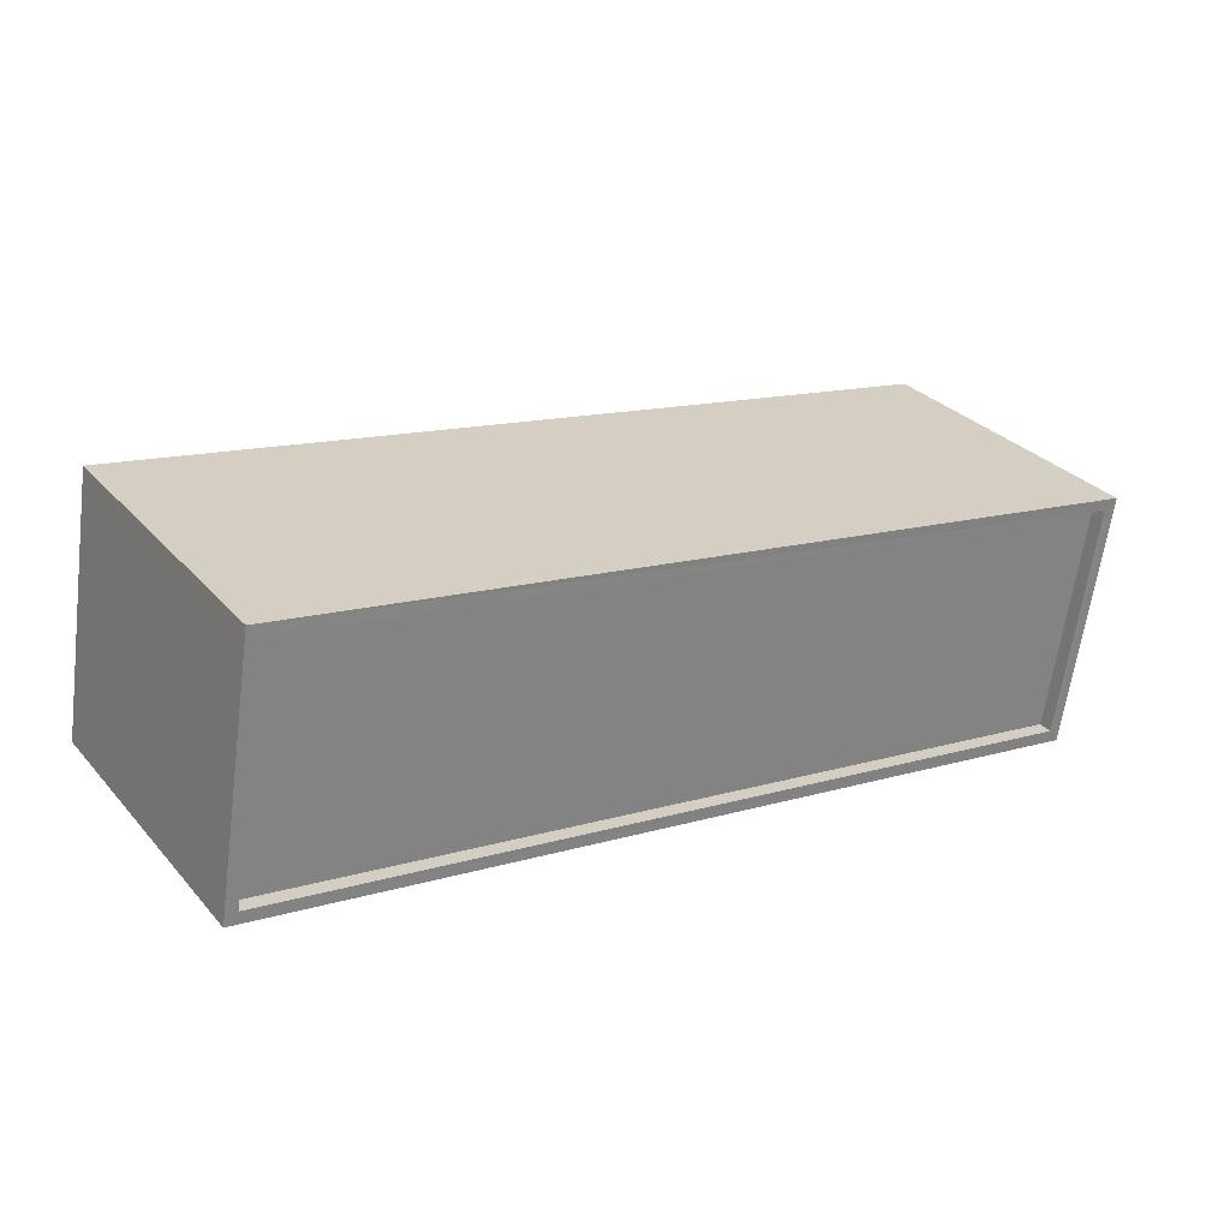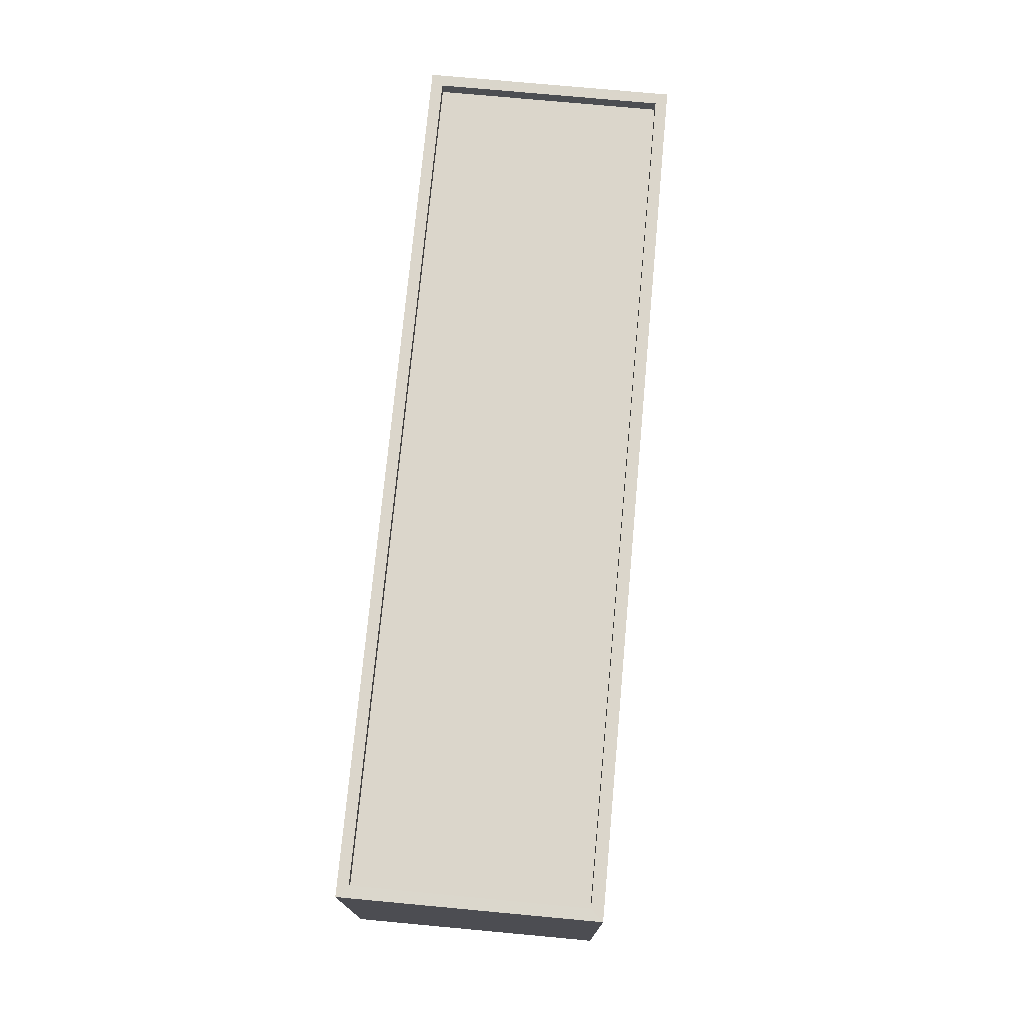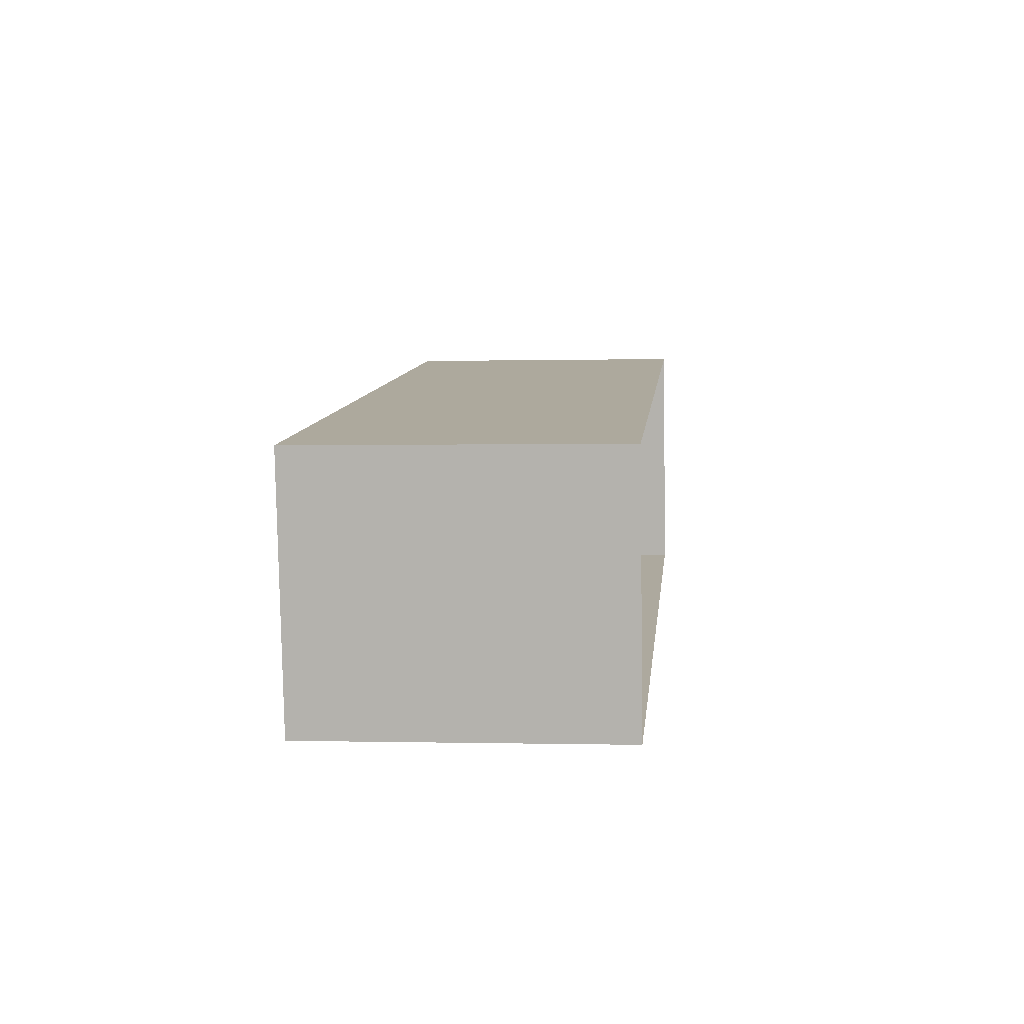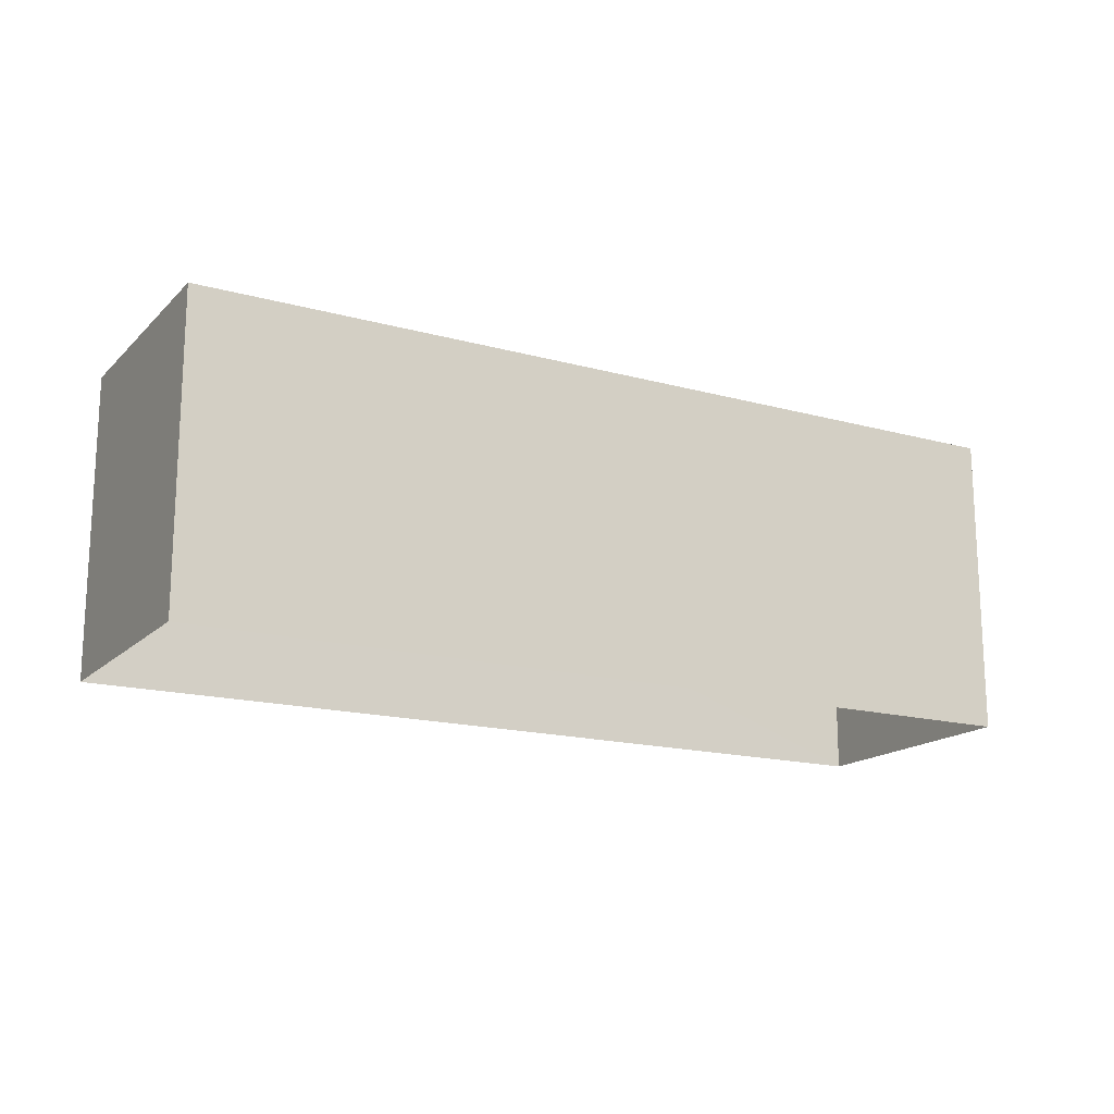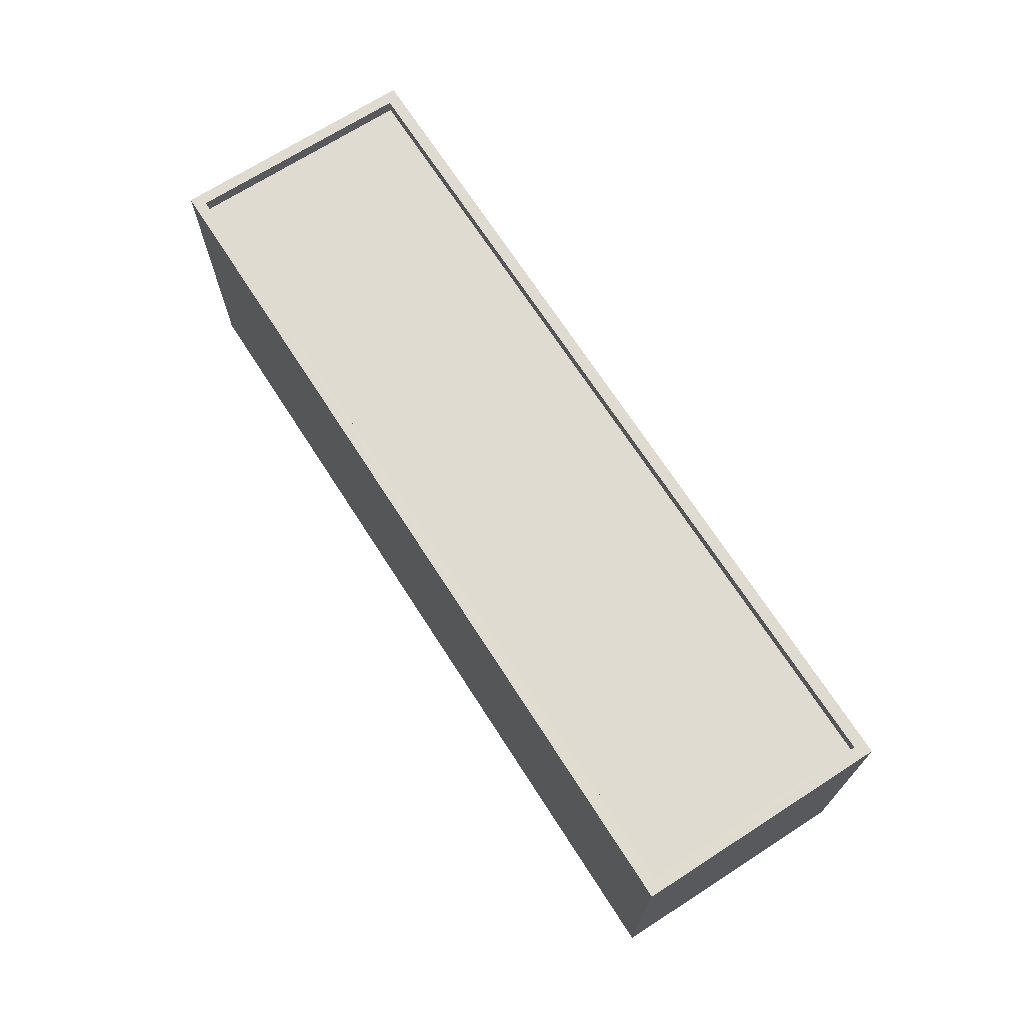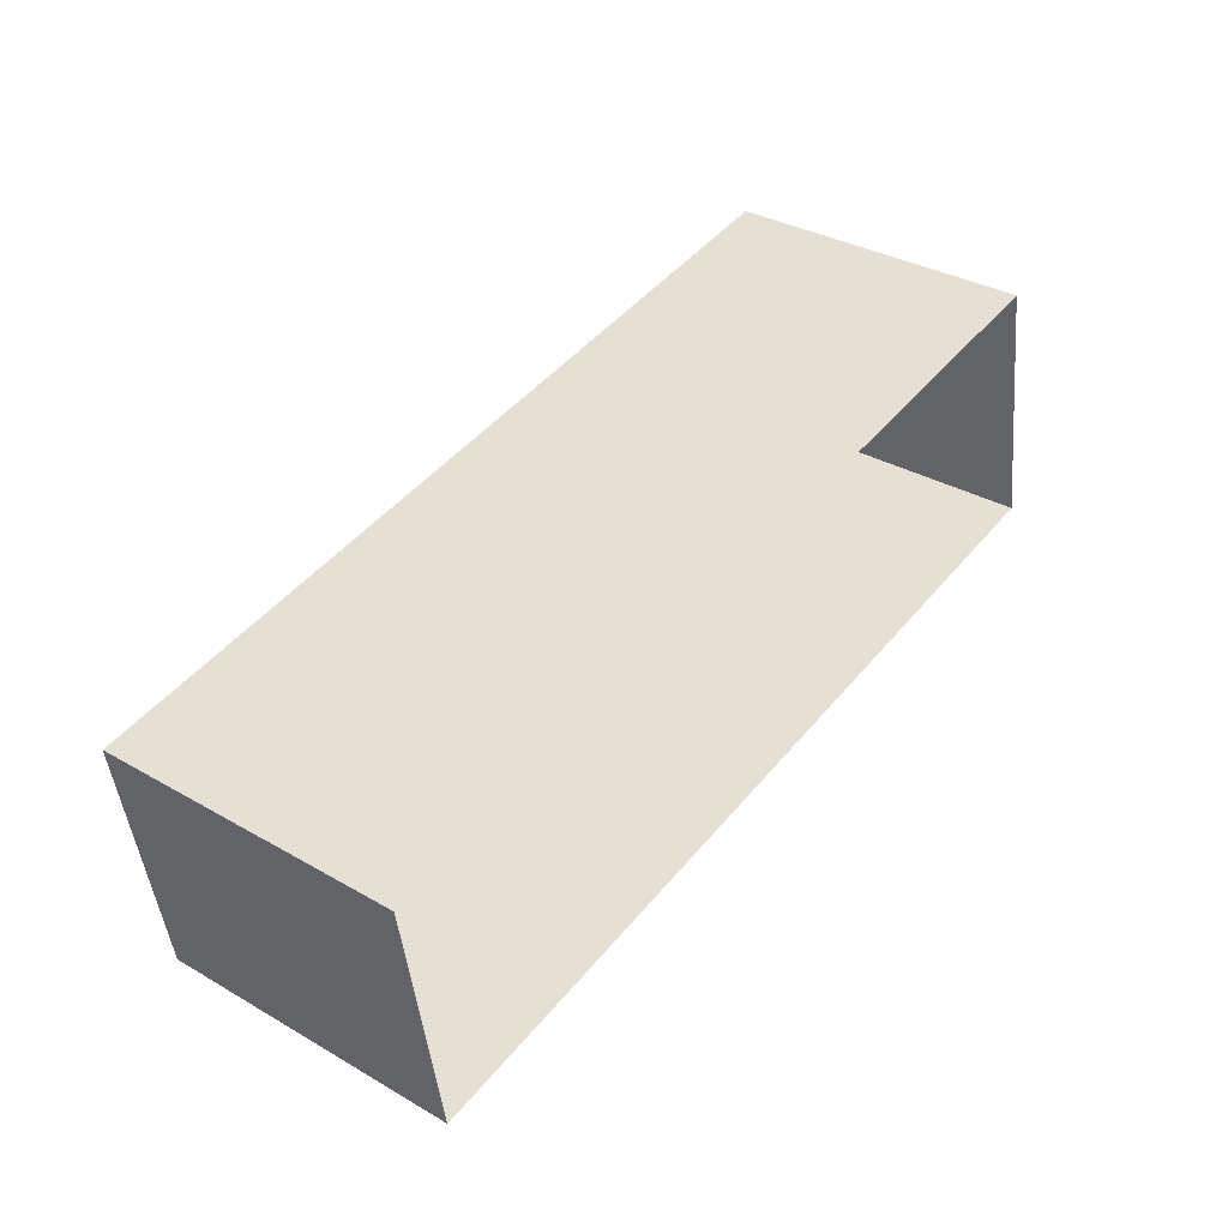
<metadata>
{"format":"obj","ext":"obj","renderer":"f3d","projection":"perspective","resolution":1024,"background":"white","views":[{"elev":30.1,"azim":-33.3,"up":"+Y"},{"elev":73.6,"azim":86.0,"up":"+Z"},{"elev":-0.2,"azim":95.9,"up":"+Y"},{"elev":-16.6,"azim":-38.5,"up":"+Z"},{"elev":69.8,"azim":-132.1,"up":"+Z"},{"elev":34.5,"azim":127.6,"up":"+Y"}]}
</metadata>
<code>
v -8.875e+04 -9.938e+04 8
v -8.877e+04 -9.937e+04 8.001
v -8.877e+04 -9.937e+04 8
v -8.875e+04 -9.937e+04 8
v -8.877e+04 -9.937e+04 14.42
v -8.877e+04 -9.937e+04 14.42
v -8.877e+04 -9.937e+04 14.42
v -8.875e+04 -9.938e+04 14.42
v -8.875e+04 -9.937e+04 14.42
v -8.875e+04 -9.937e+04 14.42
v -8.875e+04 -9.938e+04 14.42
v -8.877e+04 -9.937e+04 14.42
v -8.875e+04 -9.938e+04 14.12
v -8.875e+04 -9.937e+04 14.12
v -8.877e+04 -9.937e+04 14.12
v -8.877e+04 -9.937e+04 14.12
f 1 2 3
f 4 1 3
f 5 6 7
f 8 9 10
f 11 9 8
f 11 7 6
f 5 7 12
f 7 11 8
f 10 9 5
f 12 10 5
f 13 14 15
f 16 13 15
f 9 1 4
f 9 11 1
f 12 16 15
f 12 7 16
f 5 3 2
f 6 5 2
f 5 4 3
f 5 9 4
f 7 13 16
f 7 8 13
f 10 15 14
f 10 12 15
f 8 14 13
f 8 10 14
f 11 2 1
f 11 6 2

</code>
